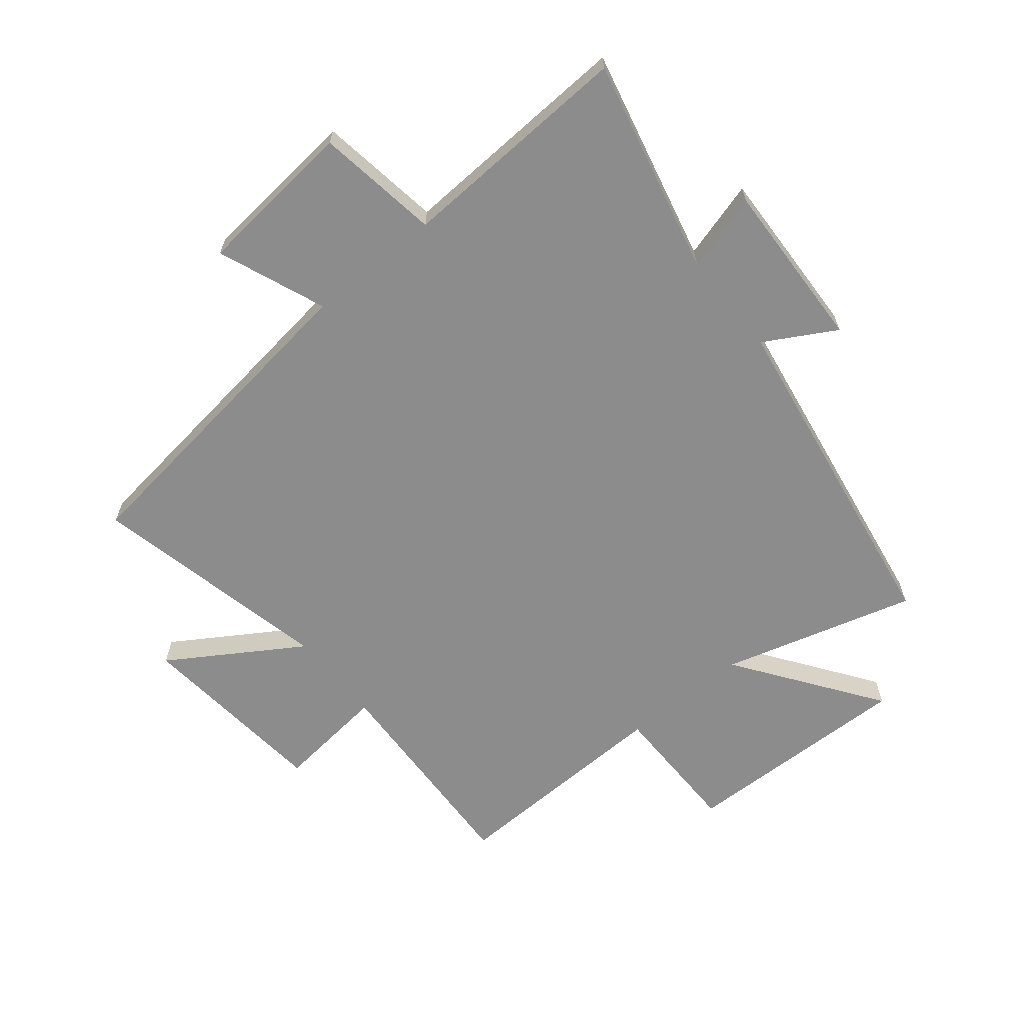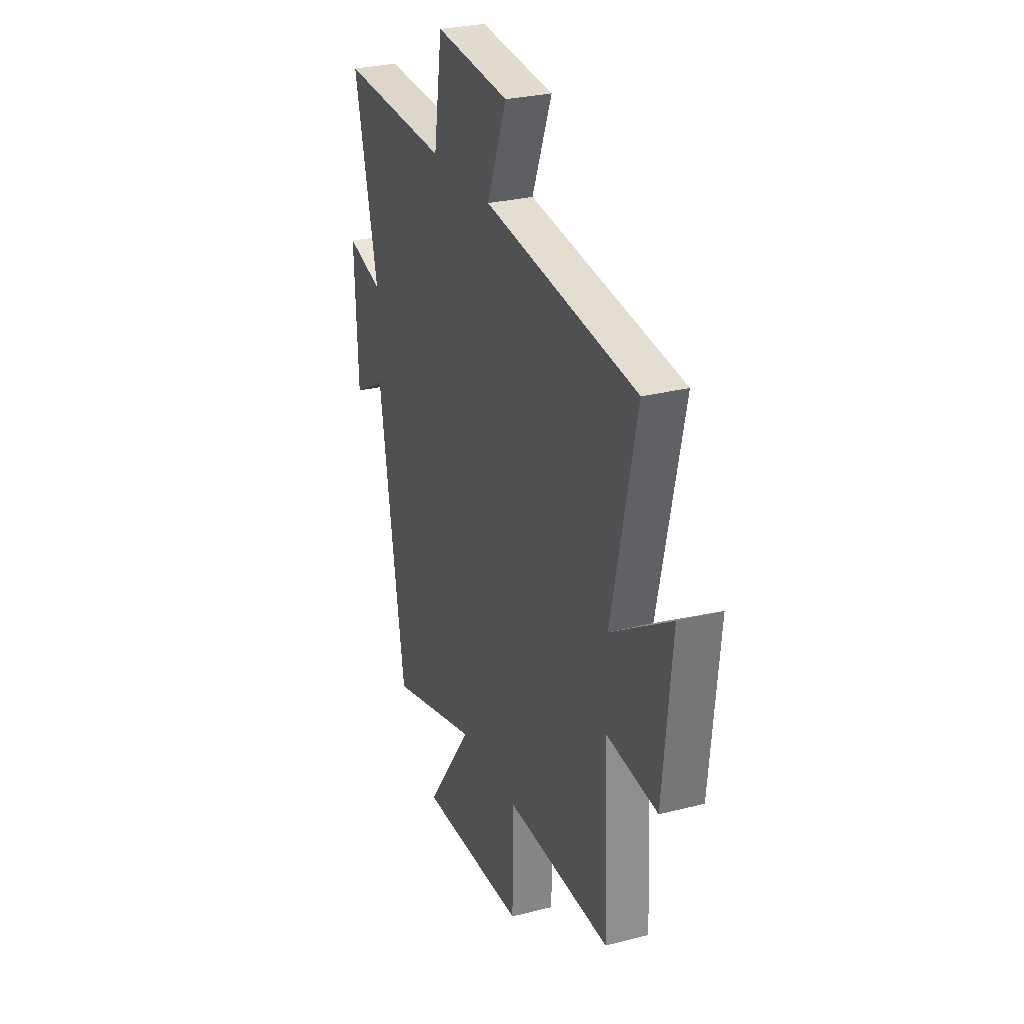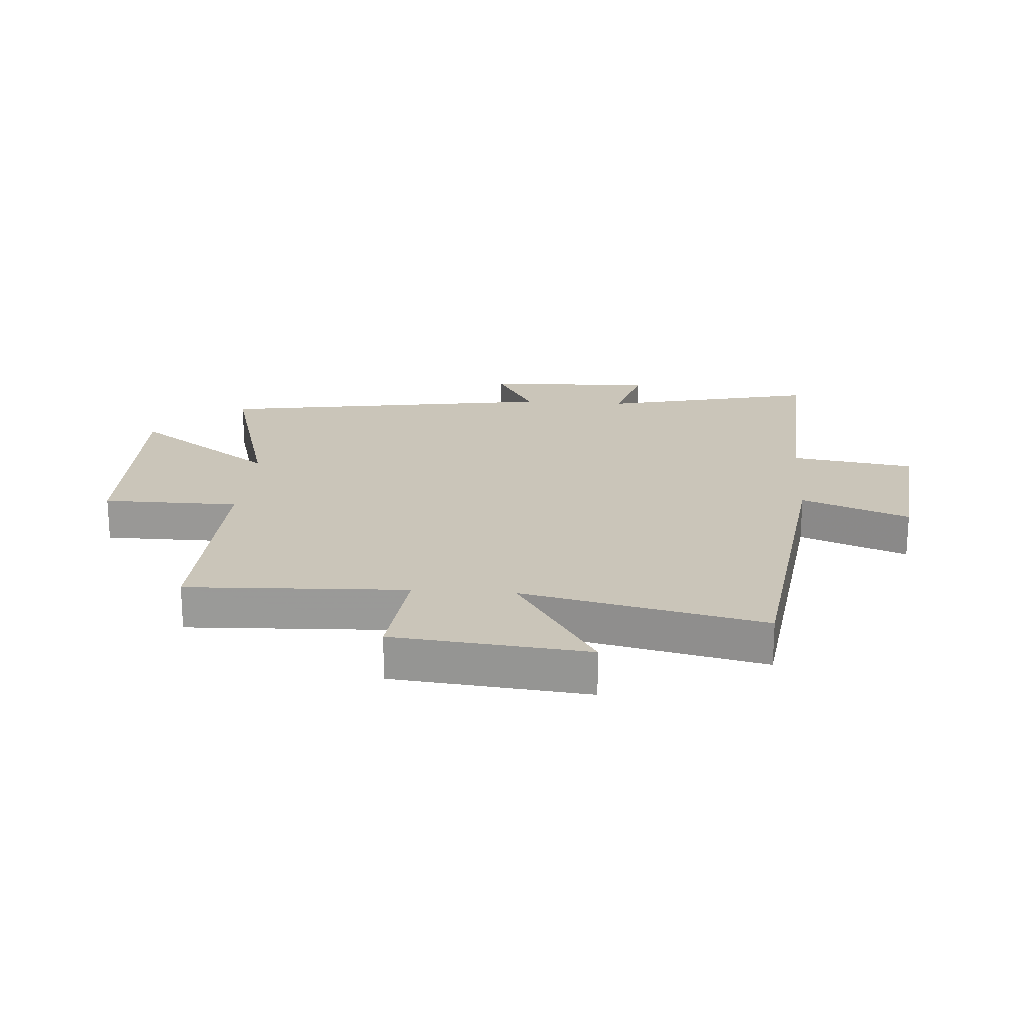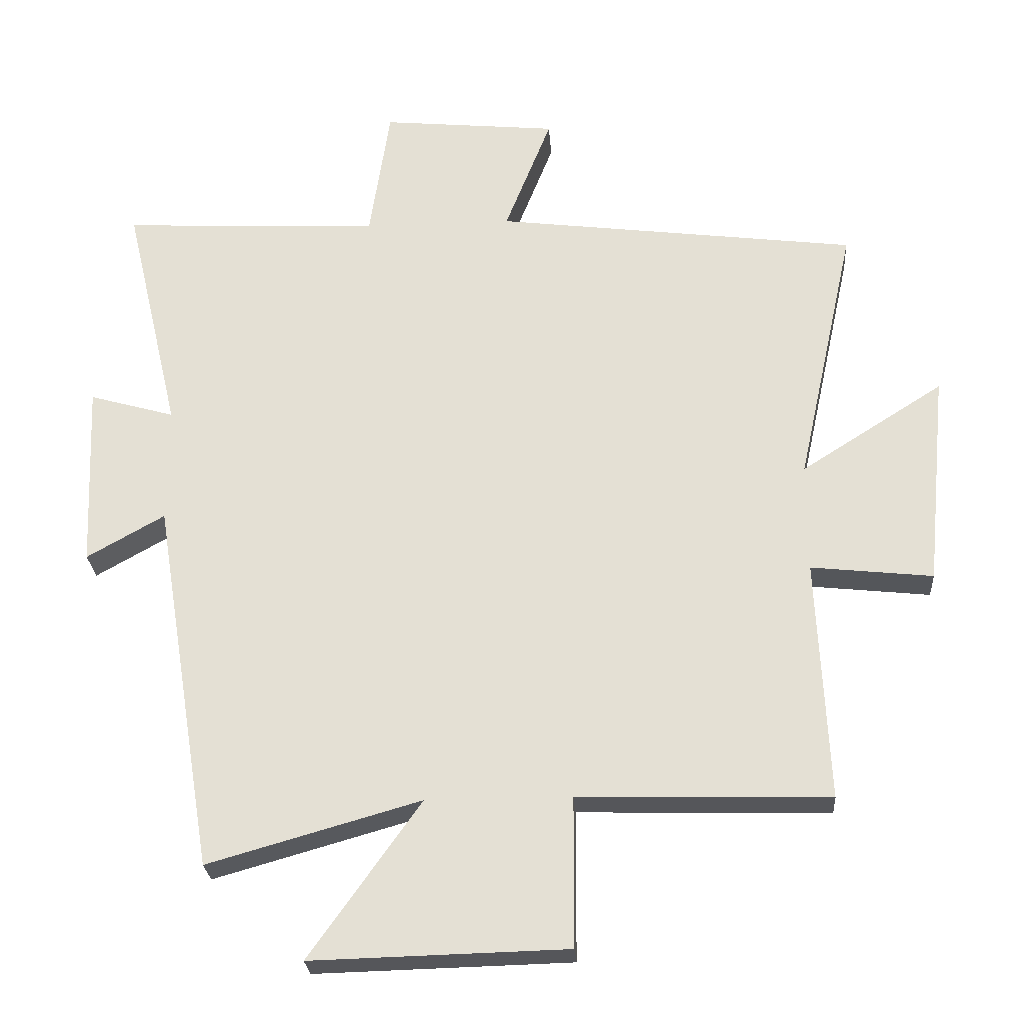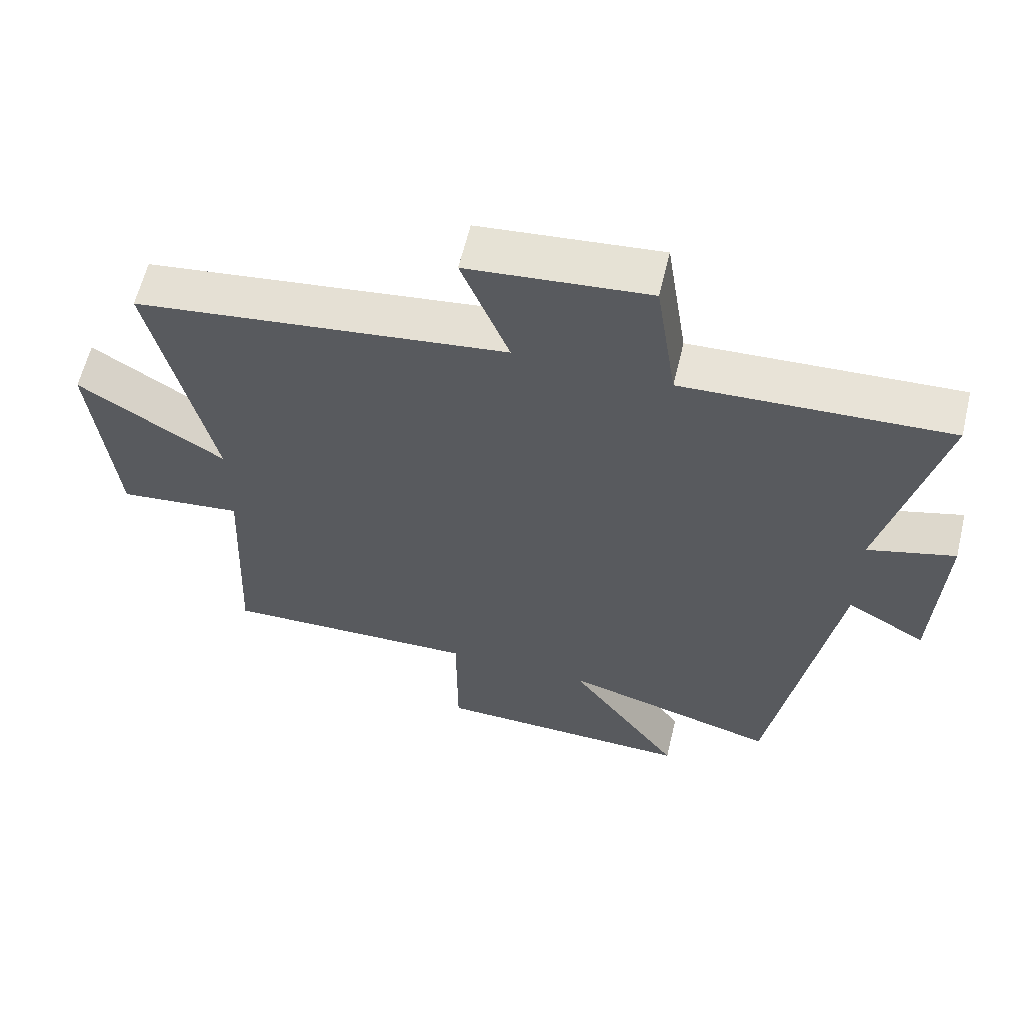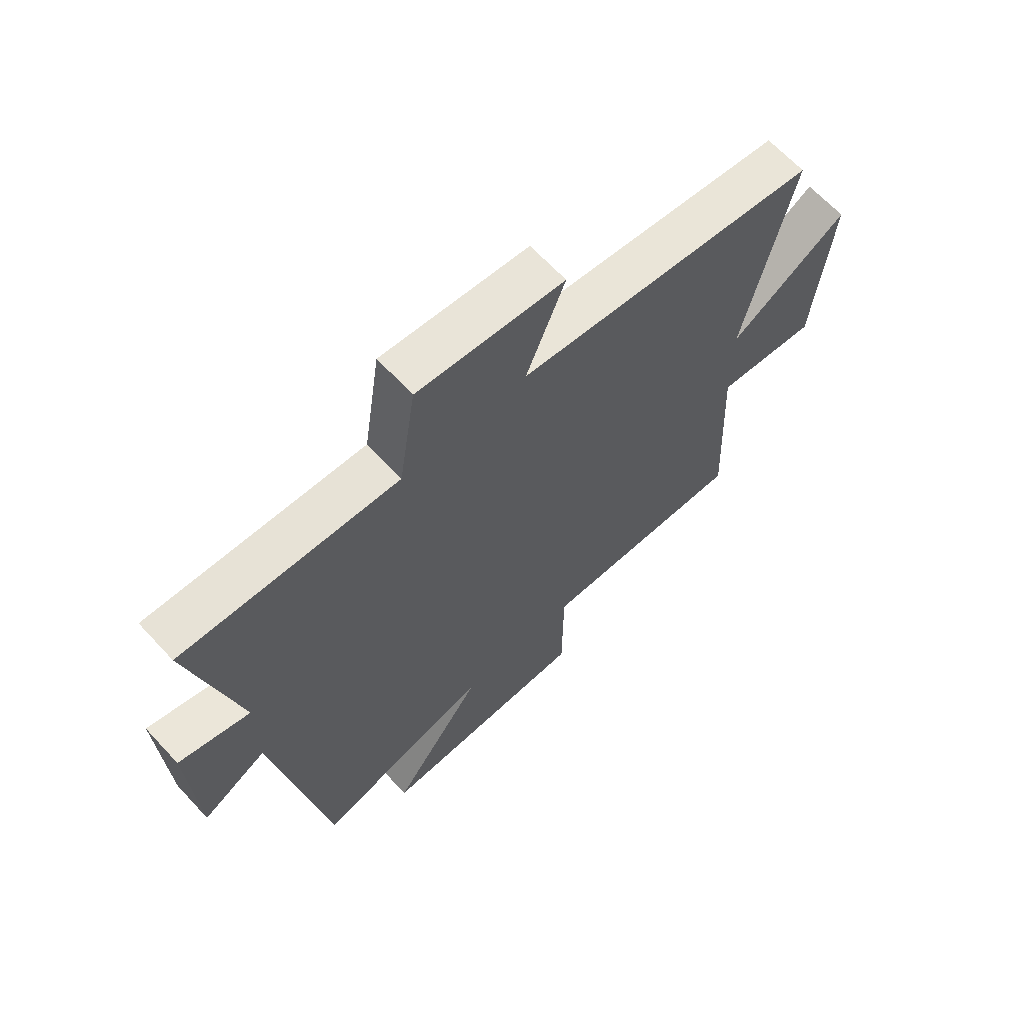
<metadata>
{"format":"obj","ext":"obj","renderer":"f3d","projection":"perspective","resolution":1024,"background":"white","views":[{"elev":-64.3,"azim":39.2,"up":"+Y"},{"elev":28.0,"azim":-111.4,"up":"+Z"},{"elev":20.6,"azim":-85.6,"up":"+Y"},{"elev":-26.0,"azim":-176.1,"up":"+Z"},{"elev":61.0,"azim":13.4,"up":"+Z"},{"elev":65.6,"azim":137.2,"up":"+Z"}]}
</metadata>
<code>
v 0.407 0.07 -0.592
v 0.084 0.07 -0.5
v 0.253 0.07 -0.738
v -0.135 0.07 -0.728
v -0.136 0.07 -0.5
v -0.517 0.07 -0.51
v -0.5 0.07 -0.142
v -0.685 0.07 -0.162
v -0.717 0.07 0.164
v -0.5 0.07 0.026
v -0.589 0.07 0.43
v -0.037 0.07 0.5
v -0.108 0.07 0.68
v 0.16 0.07 0.706
v 0.191 0.07 0.5
v 0.585 0.07 0.519
v 0.5 0.07 0.158
v 0.63 0.07 0.195
v 0.618 0.07 -0.089
v 0.5 0.07 -0.022
v 0.407 0 -0.592
v 0.084 0 -0.5
v 0.253 0 -0.738
v -0.135 0 -0.728
v -0.136 0 -0.5
v -0.517 0 -0.51
v -0.5 0 -0.142
v -0.685 0 -0.162
v -0.717 0 0.164
v -0.5 0 0.026
v -0.589 0 0.43
v -0.037 0 0.5
v -0.108 0 0.68
v 0.16 0 0.706
v 0.191 0 0.5
v 0.585 0 0.519
v 0.5 0 0.158
v 0.63 0 0.195
v 0.618 0 -0.089
v 0.5 0 -0.022
f 17 18 19 20
f 17 20 1 2
f 15 16 17 2
f 12 13 14 15
f 12 15 2
f 11 12 2
f 10 11 2
f 7 8 9 10
f 7 10 2 3
f 5 6 7
f 5 7 3
f 3 4 5
f 40 39 38 37
f 22 21 40 37
f 22 37 36 35
f 35 34 33 32
f 22 35 32
f 22 32 31
f 22 31 30
f 30 29 28 27
f 23 22 30 27
f 27 26 25
f 23 27 25
f 25 24 23
f 1 21 22 2
f 2 22 23 3
f 3 23 24 4
f 4 24 25 5
f 5 25 26 6
f 6 26 27 7
f 7 27 28 8
f 8 28 29 9
f 9 29 30 10
f 10 30 31 11
f 11 31 32 12
f 12 32 33 13
f 13 33 34 14
f 14 34 35 15
f 15 35 36 16
f 16 36 37 17
f 17 37 38 18
f 18 38 39 19
f 19 39 40 20
f 20 40 21 1

</code>
